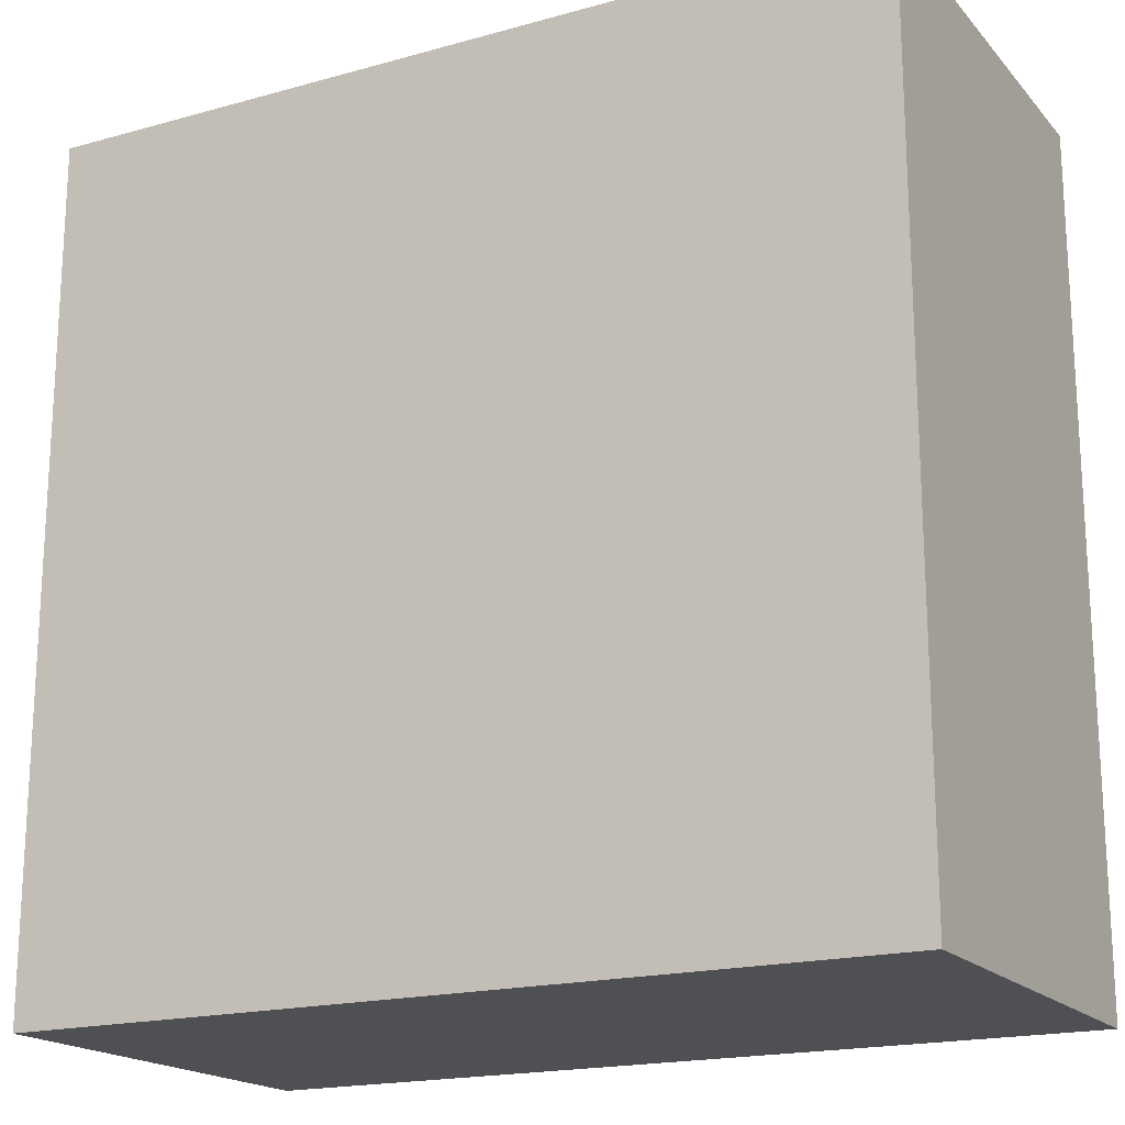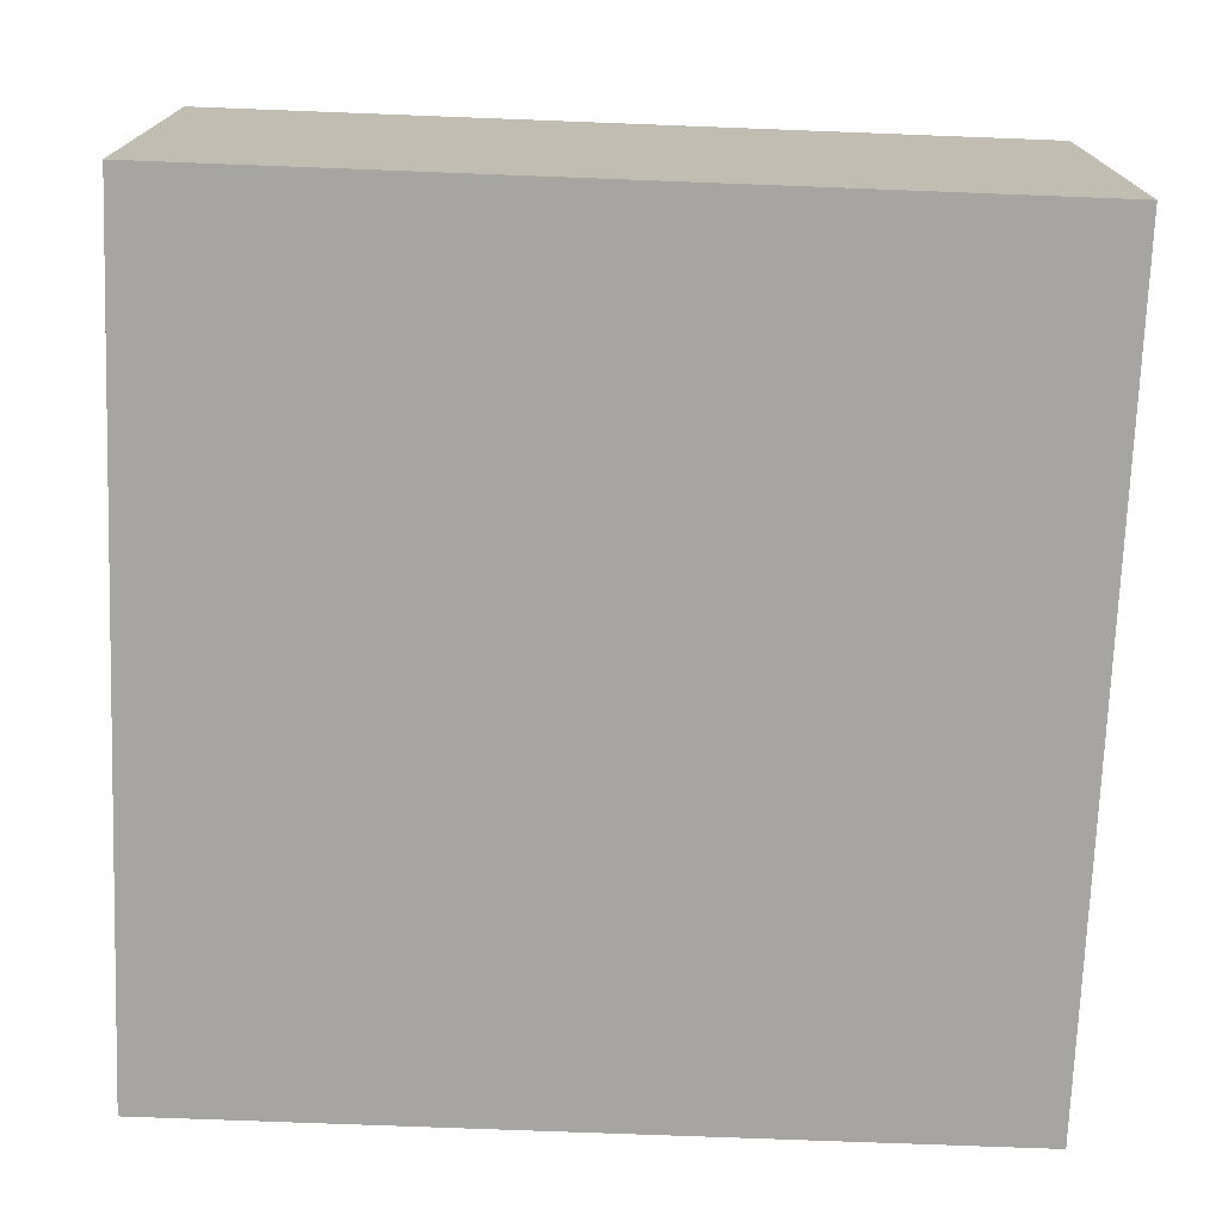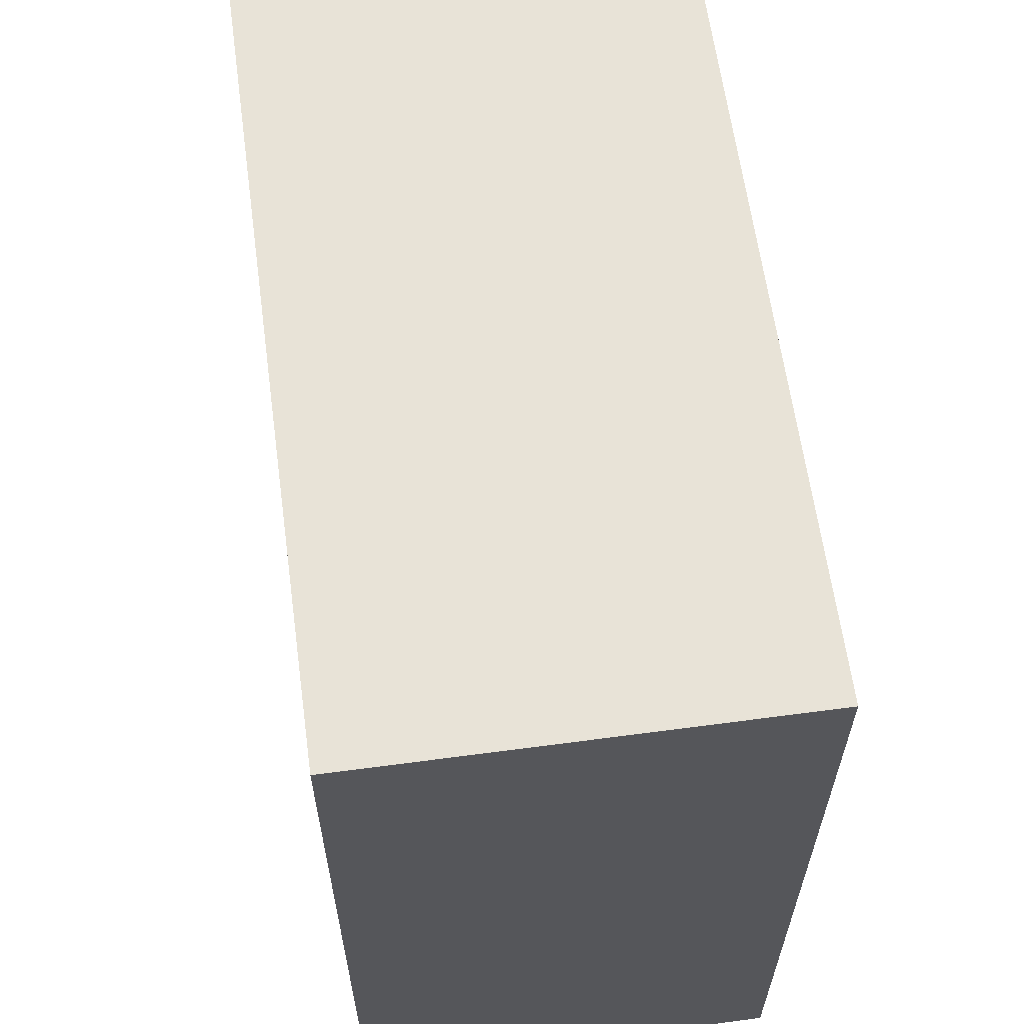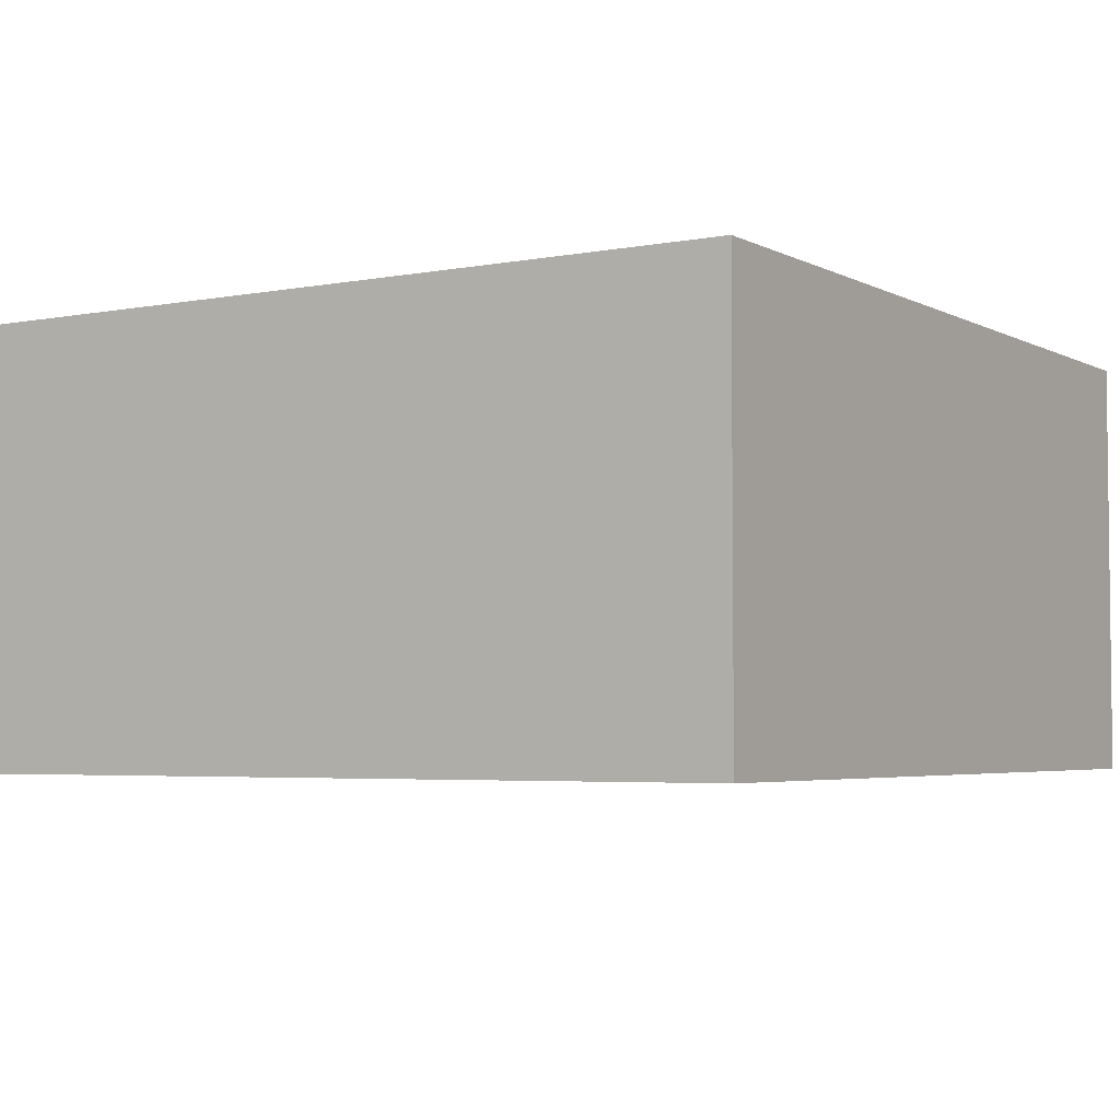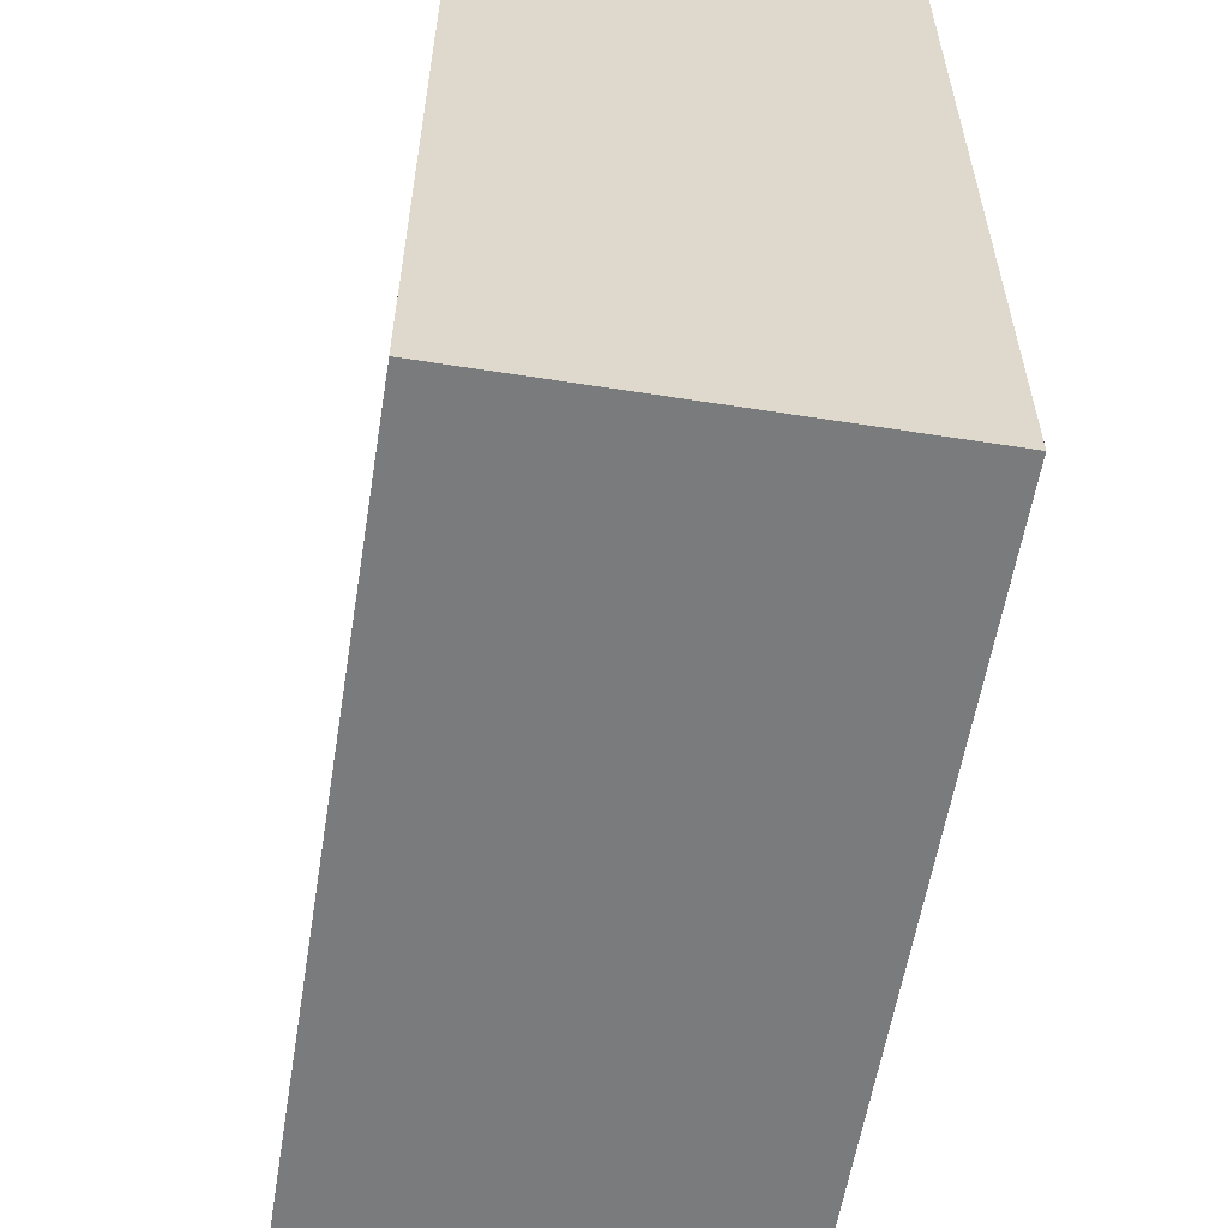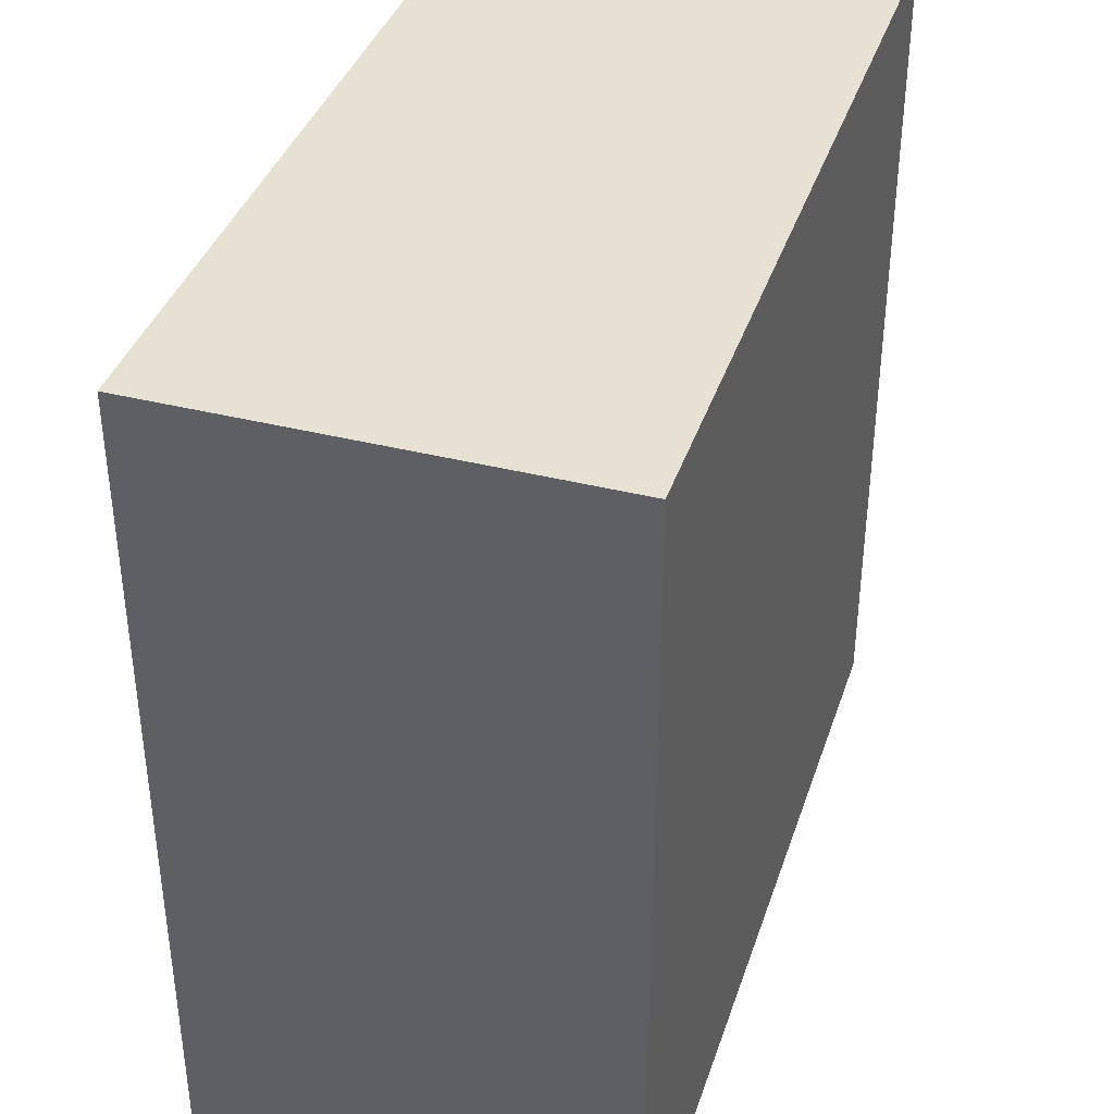
<metadata>
{"format":"obj","ext":"obj","renderer":"f3d","projection":"perspective","resolution":1024,"background":"white","views":[{"elev":-18.5,"azim":28.1,"up":"+Y"},{"elev":-73.6,"azim":87.8,"up":"+Z"},{"elev":62.3,"azim":82.3,"up":"+Y"},{"elev":-4.0,"azim":122.2,"up":"+Z"},{"elev":-58.3,"azim":-99.2,"up":"+Y"},{"elev":38.6,"azim":-72.4,"up":"+Y"}]}
</metadata>
<code>
v  -1 0 0.5
v  -1 0 -0.5
v  1 0 -0.5
v  1 0 0.5
v  -1 2 0.5
v  1 2 0.5
v  1 2 -0.5
v  -1 2 -0.5
g Box003
f 1 2 3 4
f 5 6 7 8
f 1 4 6 5
f 4 3 7 6
f 3 2 8 7
f 2 1 5 8

</code>
